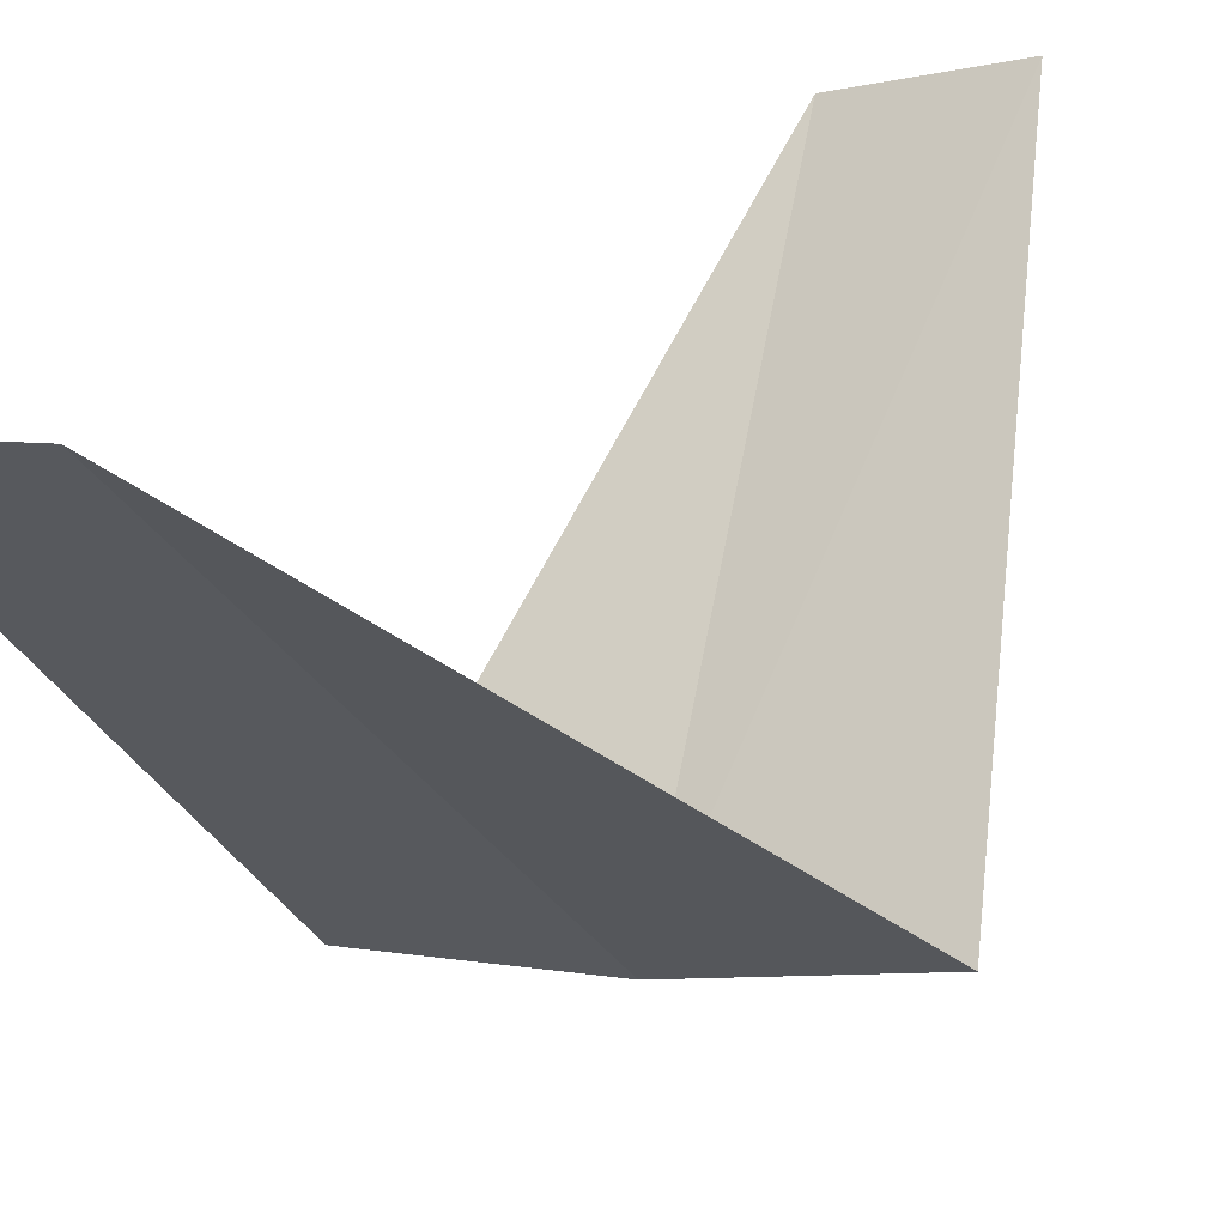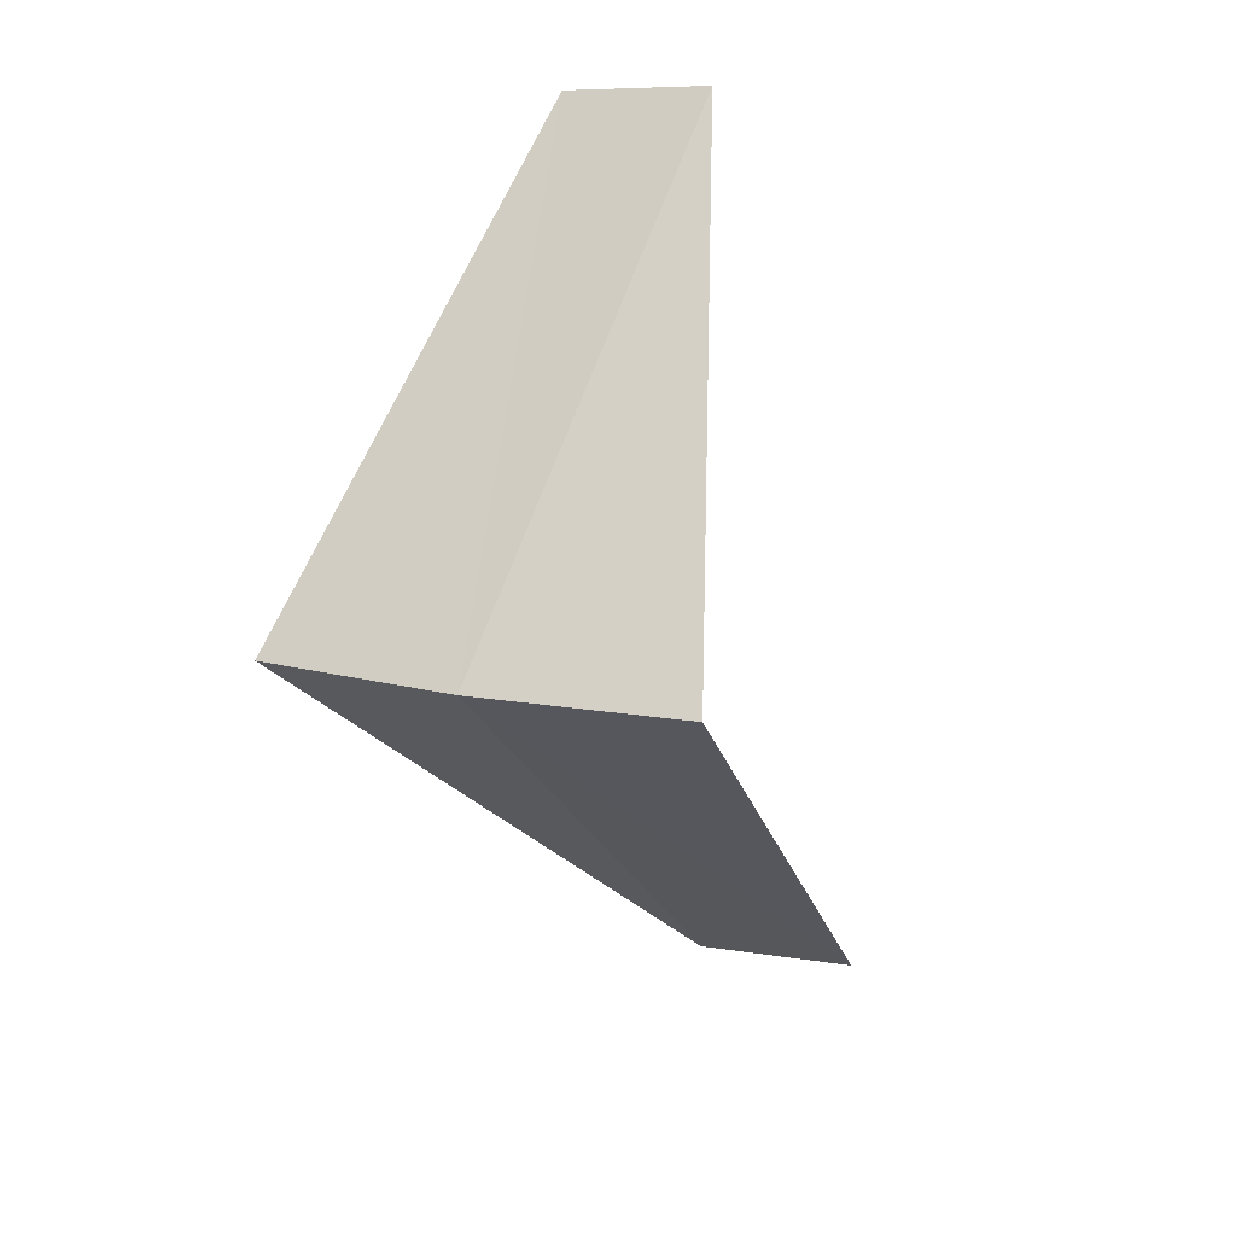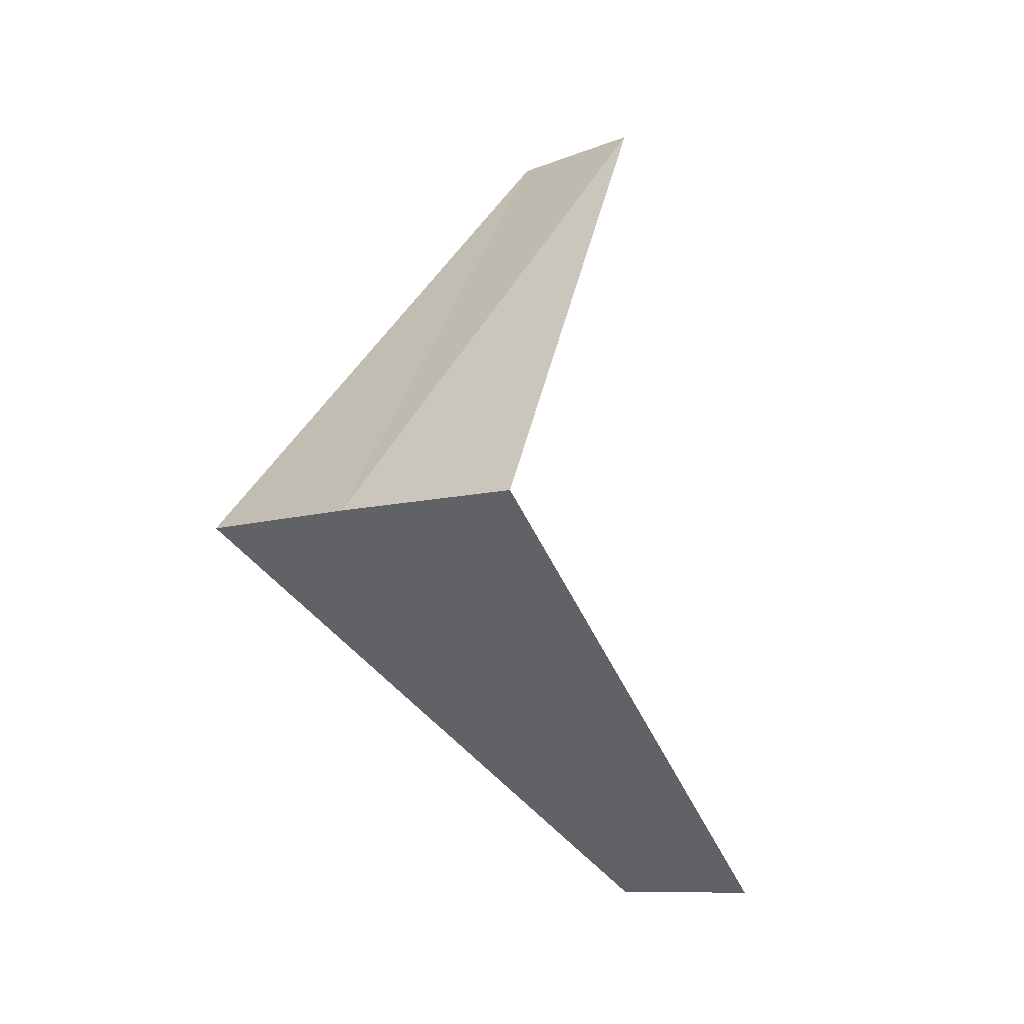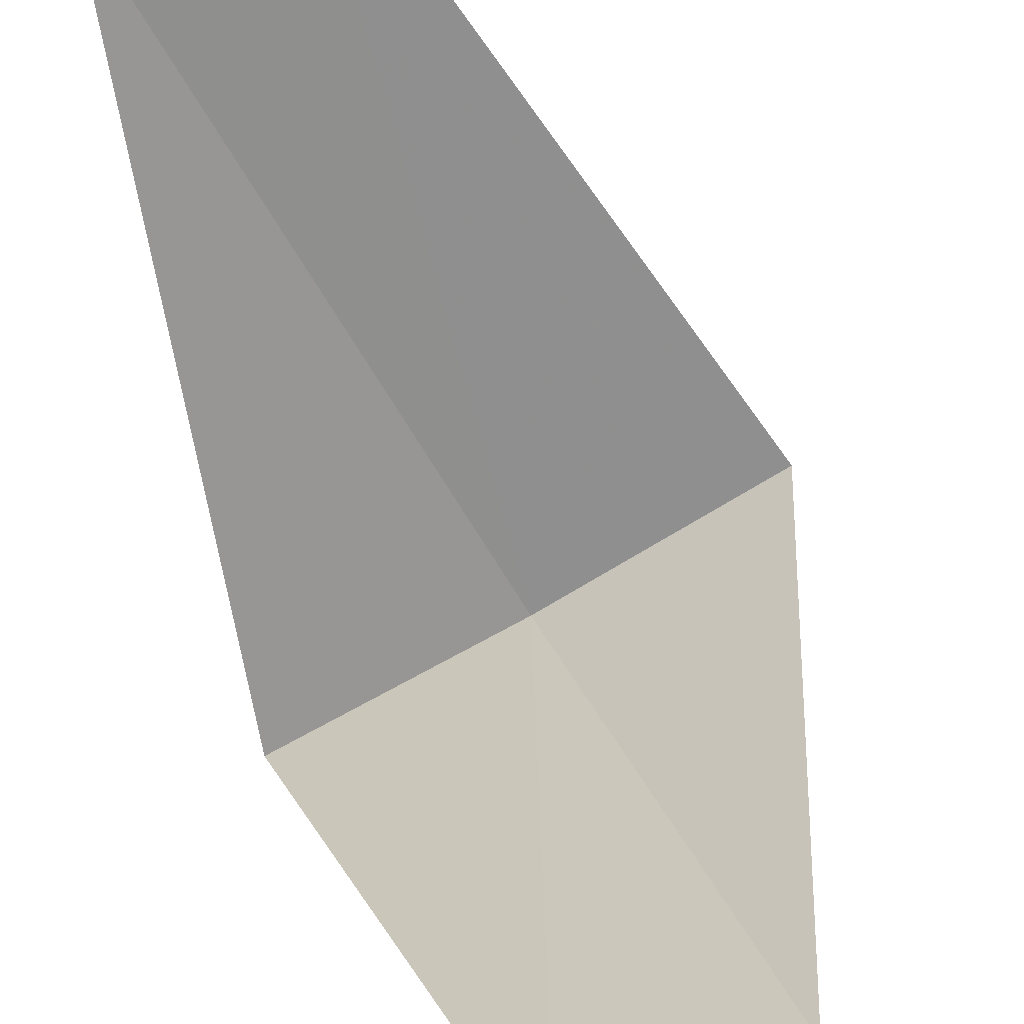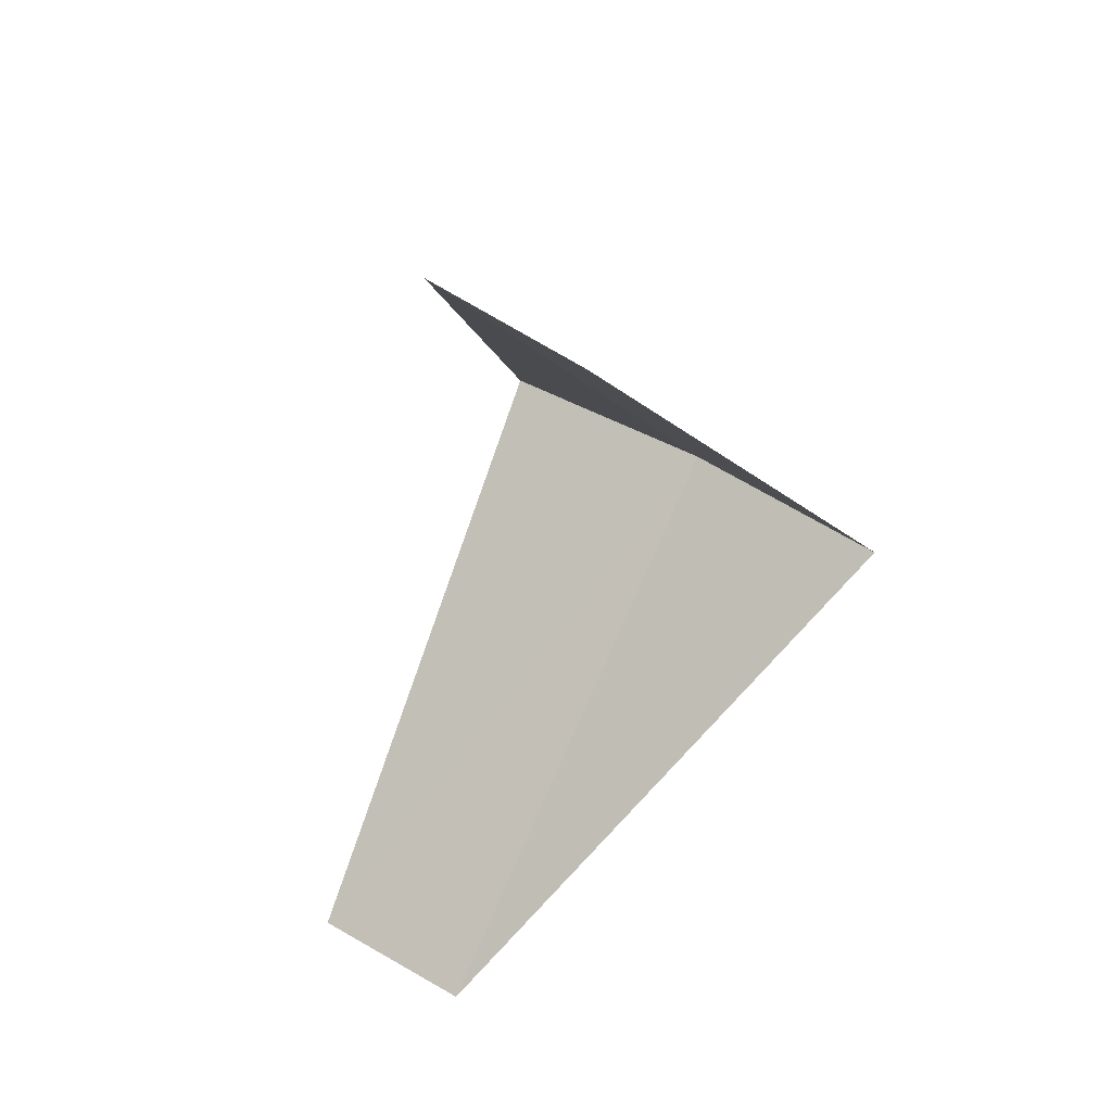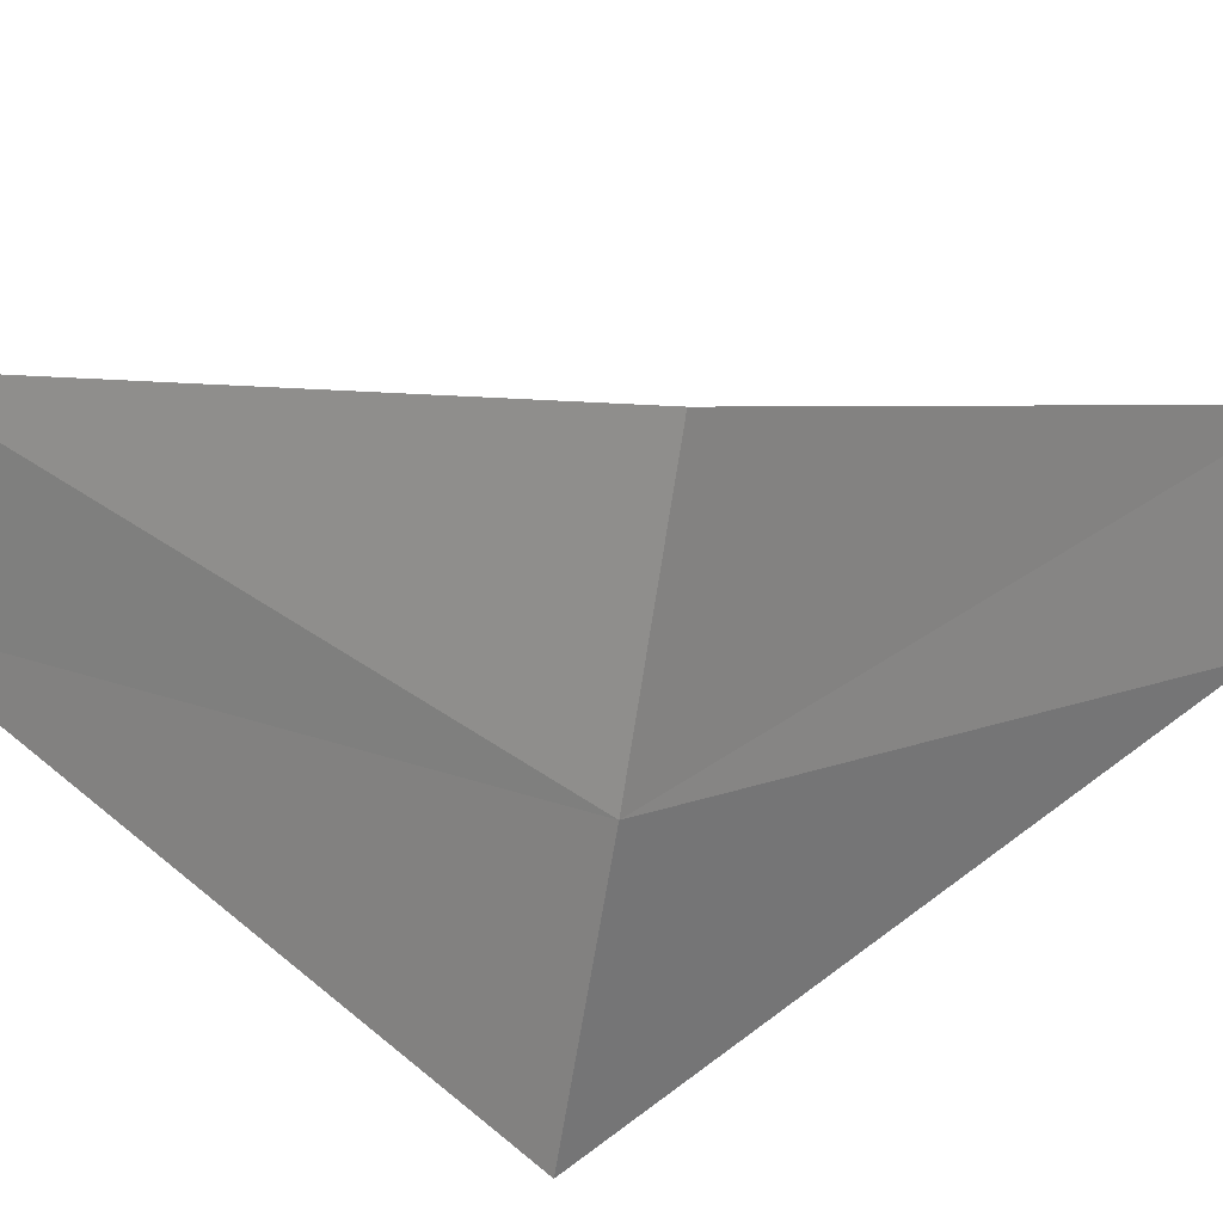
<metadata>
{"format":"obj","ext":"obj","renderer":"f3d","projection":"perspective","resolution":1024,"background":"white","views":[{"elev":19.2,"azim":25.7,"up":"+Y"},{"elev":20.7,"azim":40.5,"up":"+Z"},{"elev":-0.6,"azim":54.3,"up":"+Z"},{"elev":67.7,"azim":-31.6,"up":"+Y"},{"elev":38.9,"azim":-133.9,"up":"+Z"},{"elev":-57.3,"azim":76.3,"up":"+Y"}]}
</metadata>
<code>
v 0.7495 -3.929 21.56
v 0.2512 -3.992 21.52
v 0.5621 -2.947 20.56
v 0.9271 -2.853 20.6
v 1.236 -3.804 21.6
v 0.1884 -2.994 22.52
v 0.5621 -2.947 22.56
f 1 2 3
f 1 3 4
f 1 4 5
f 1 6 2
f 1 7 6
f 1 5 7

</code>
